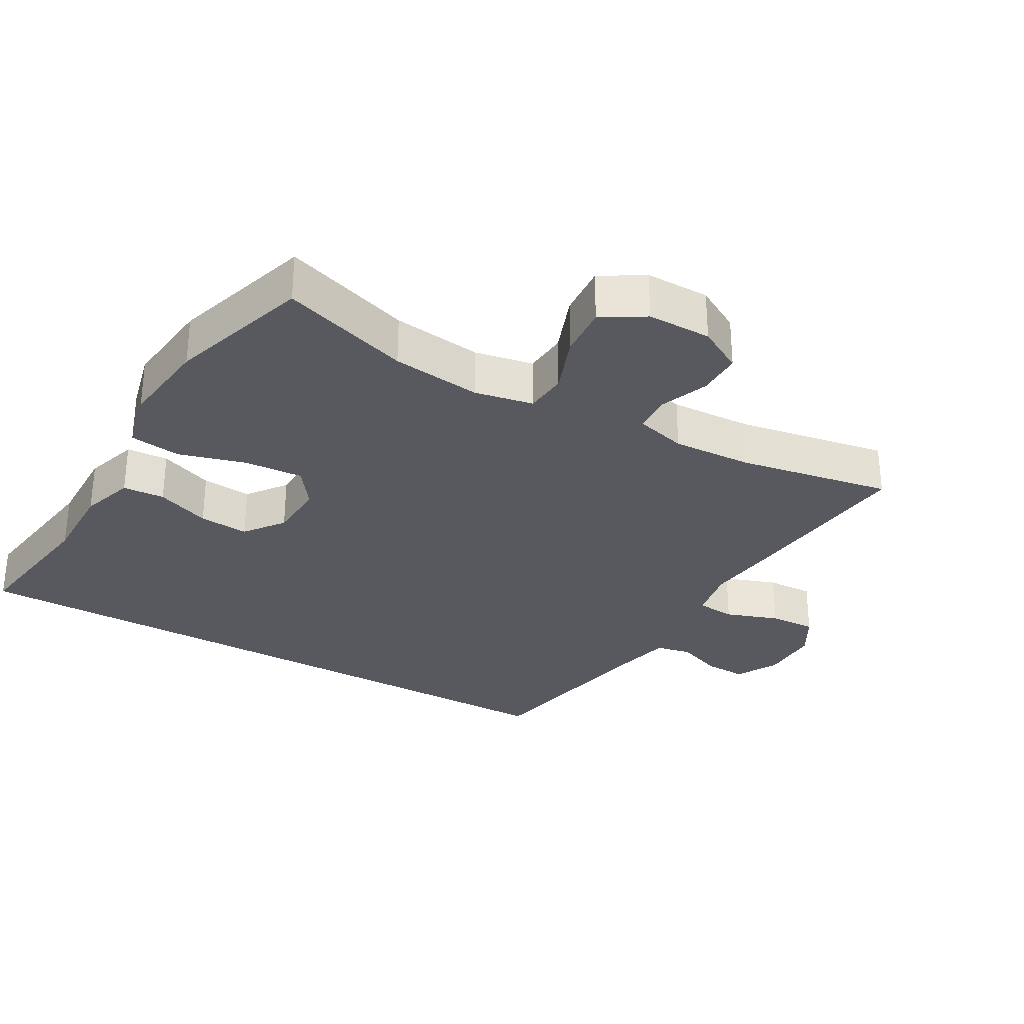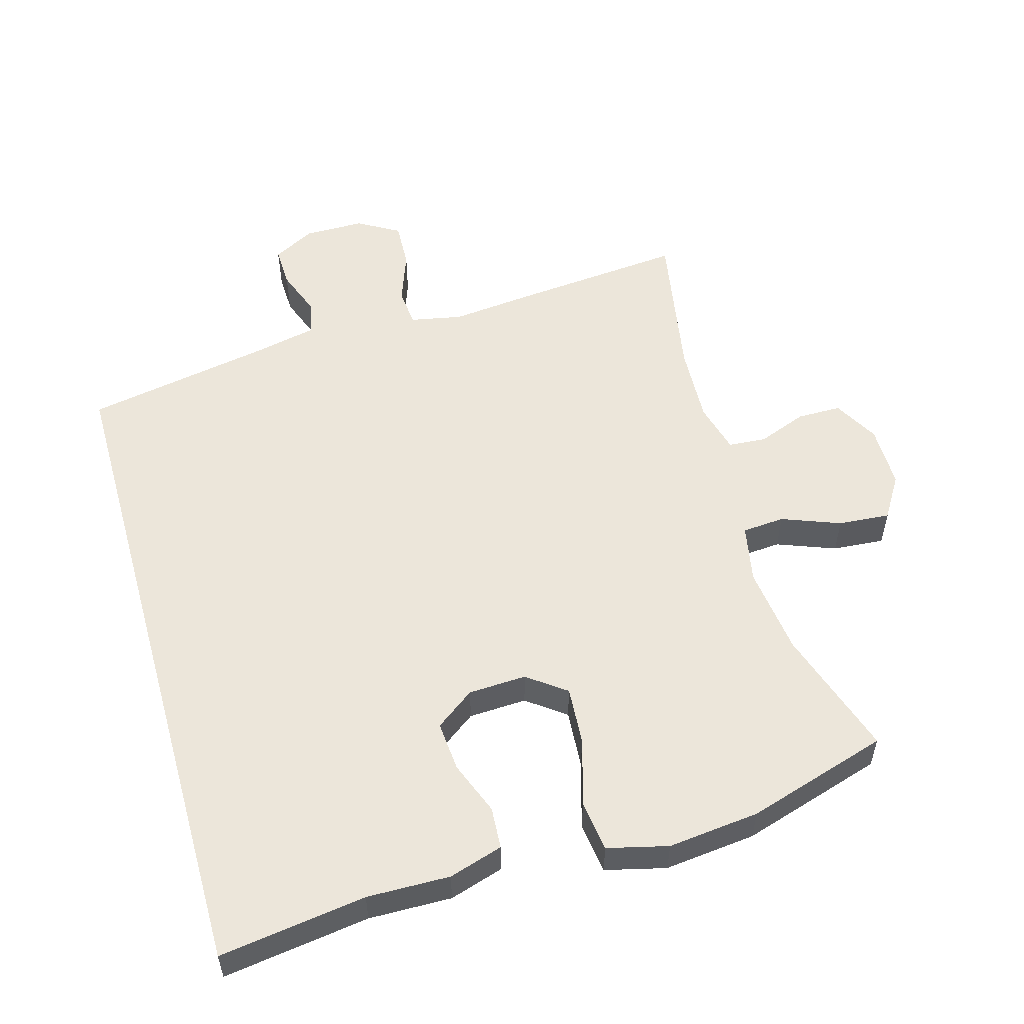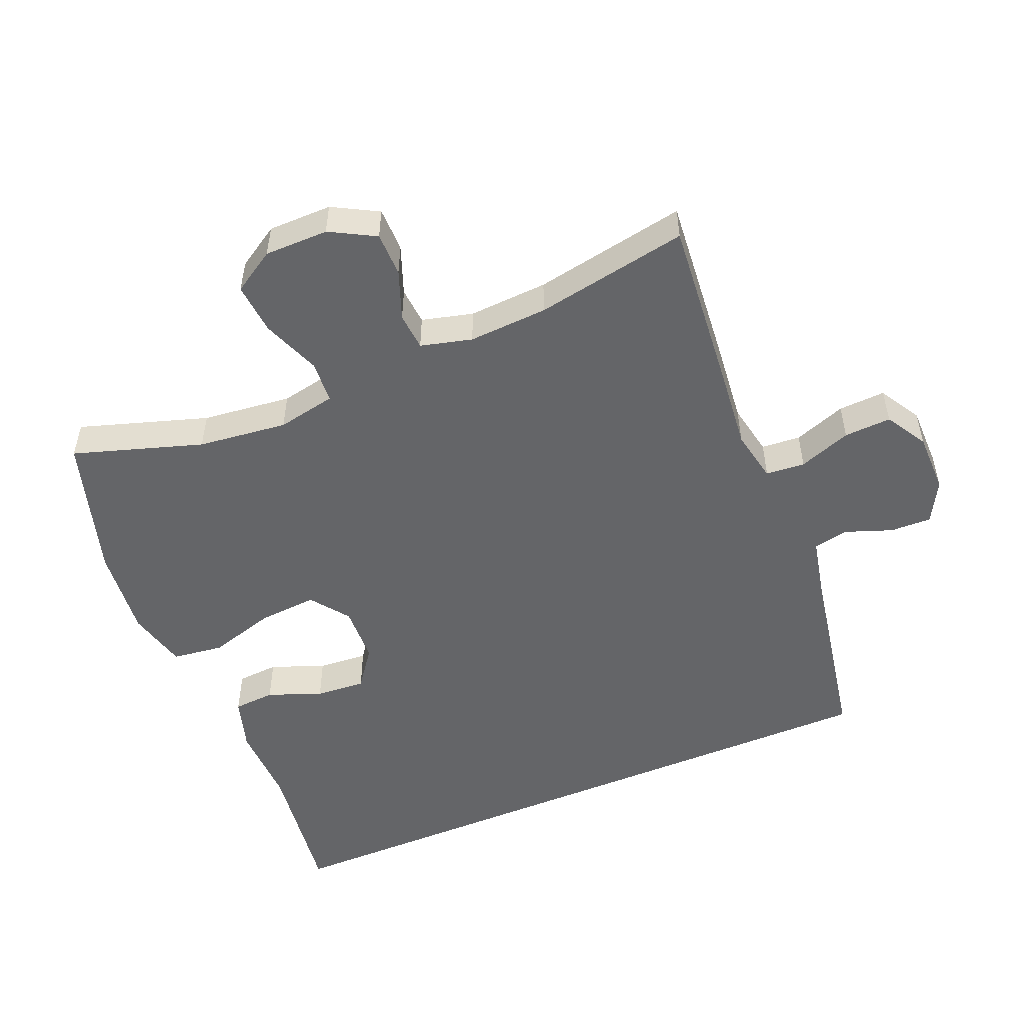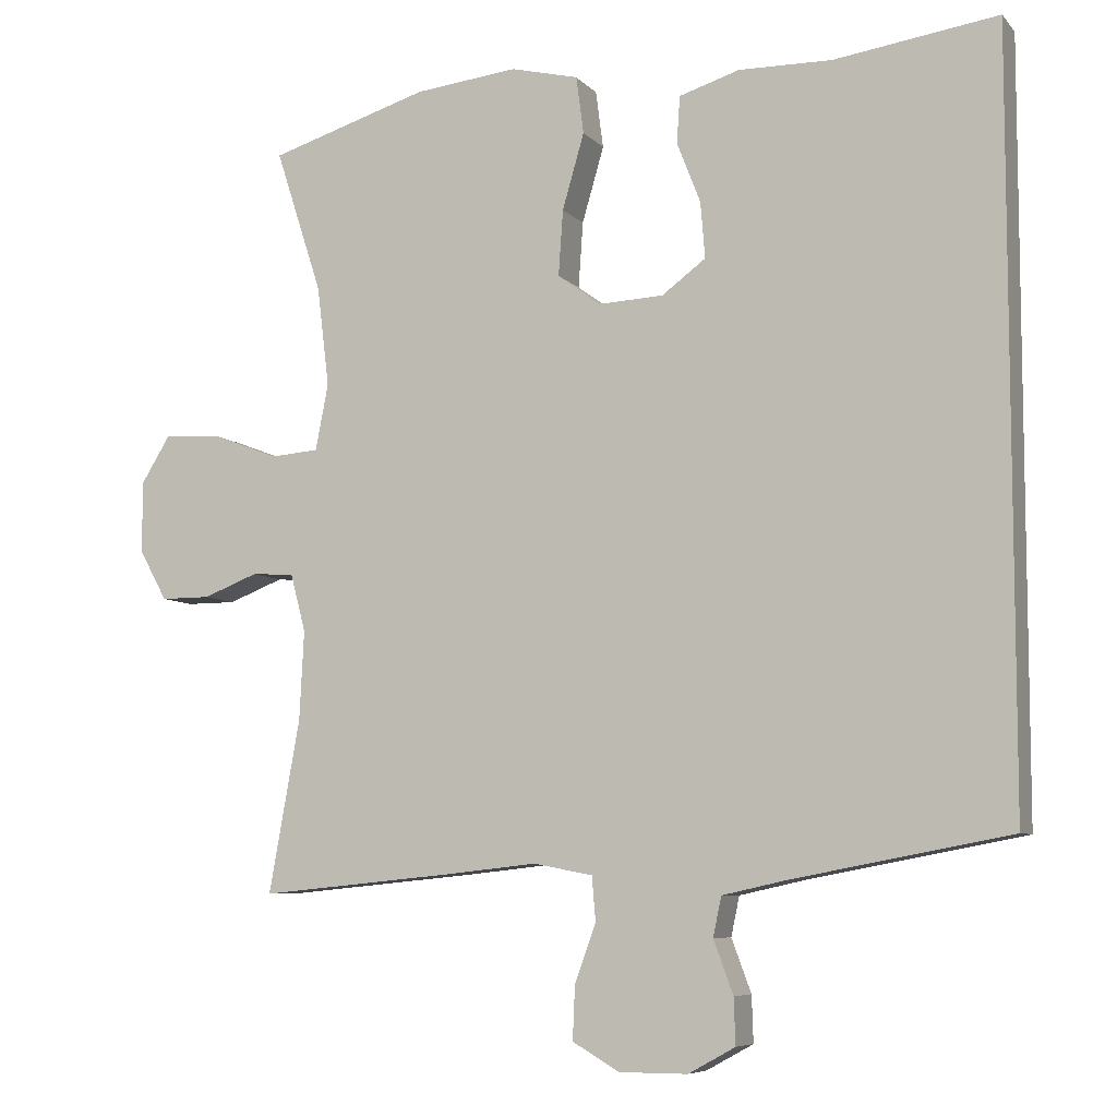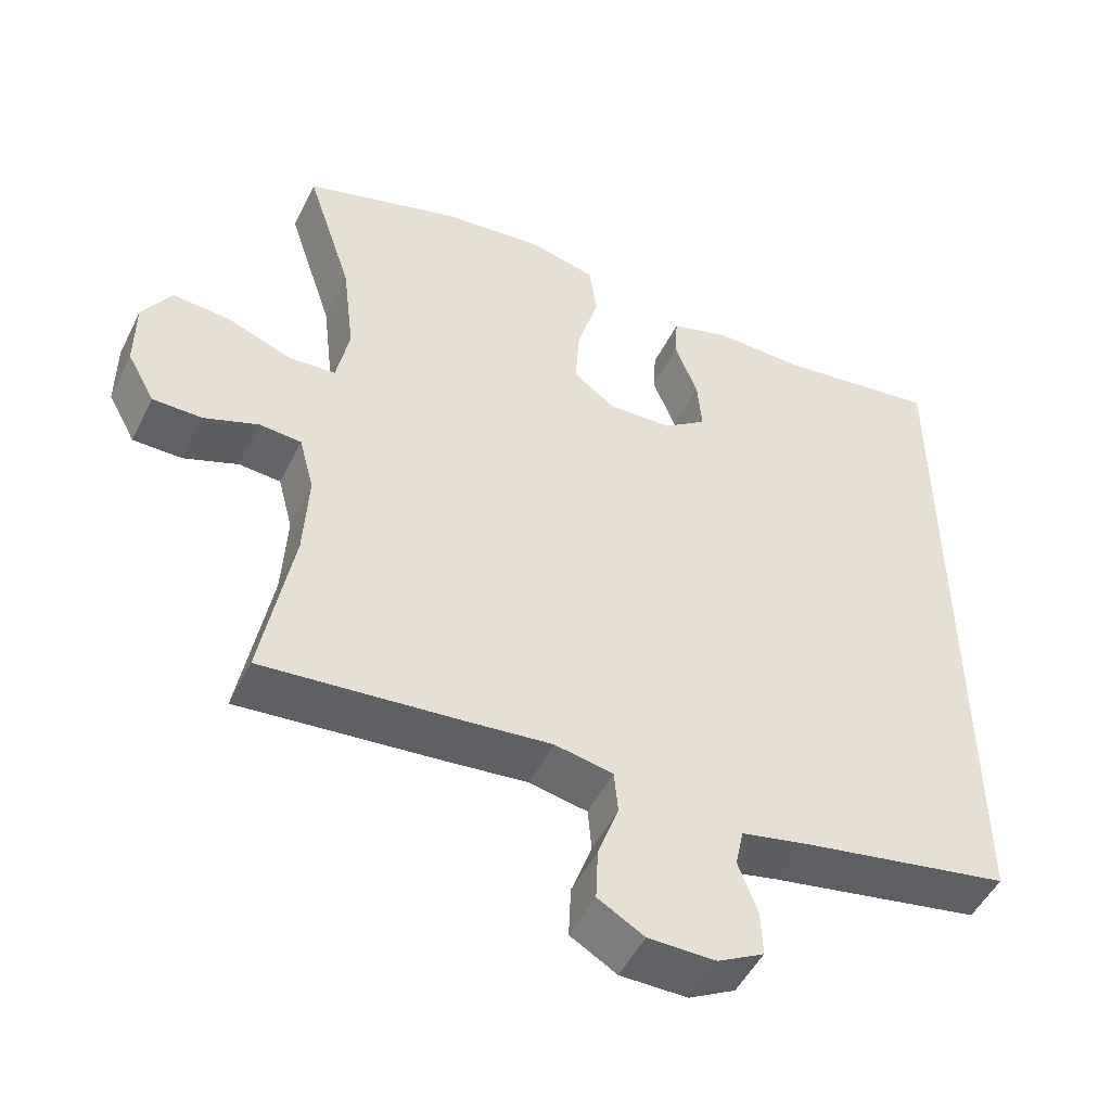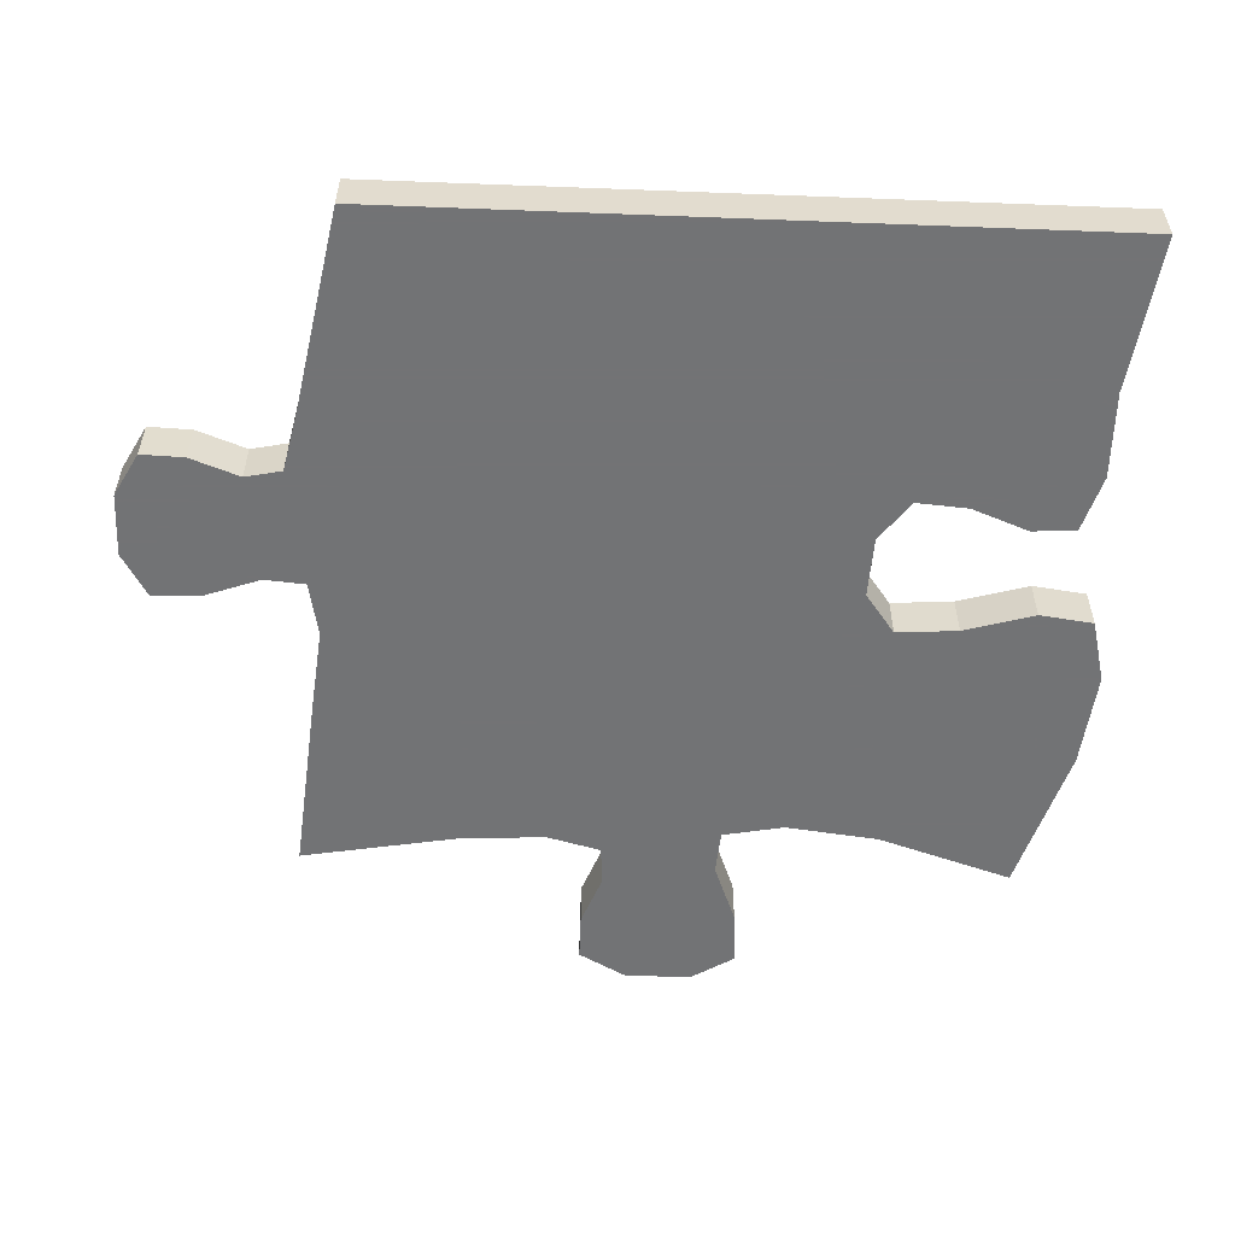
<metadata>
{"format":"obj","ext":"obj","renderer":"f3d","projection":"perspective","resolution":1024,"background":"white","views":[{"elev":-30.3,"azim":60.1,"up":"+Y"},{"elev":54.3,"azim":-15.8,"up":"+Y"},{"elev":-51.6,"azim":113.0,"up":"+Y"},{"elev":-7.2,"azim":-157.7,"up":"+Z"},{"elev":-49.9,"azim":154.2,"up":"+Z"},{"elev":-55.9,"azim":-92.3,"up":"+Y"}]}
</metadata>
<code>
v 0.5 0.07 -0.5
v 0.241 0.07 -0.475
v 0.121 0.07 -0.462
v 0.043 0.07 -0.477
v 0.038 0.07 -0.535
v 0.066 0.07 -0.613
v 0.069 0.07 -0.683
v 0.007 0.07 -0.719
v -0.083 0.07 -0.719
v -0.145 0.07 -0.685
v -0.143 0.07 -0.624
v -0.117 0.07 -0.554
v -0.128 0.07 -0.502
v -0.214 0.07 -0.483
v -0.5 0.07 -0.429
v -0.5 0.07 0.57
v -0.283 0.07 0.539
v -0.16 0.07 0.541
v -0.08 0.07 0.516
v -0.076 0.07 0.454
v -0.107 0.07 0.374
v -0.113 0.07 0.3
v -0.055 0.07 0.257
v 0.031 0.07 0.253
v 0.088 0.07 0.295
v 0.082 0.07 0.382
v 0.053 0.07 0.482
v 0.063 0.07 0.558
v 0.153 0.07 0.58
v 0.289 0.07 0.565
v 0.5 0.07 0.5
v 0.438 0.07 0.309
v 0.422 0.07 0.176
v 0.439 0.07 0.089
v 0.502 0.07 0.084
v 0.589 0.07 0.117
v 0.666 0.07 0.123
v 0.705 0.07 0.06
v 0.705 0.07 -0.035
v 0.668 0.07 -0.102
v 0.602 0.07 -0.102
v 0.529 0.07 -0.074
v 0.473 0.07 -0.078
v 0.453 0.07 -0.154
v 0.459 0.07 -0.272
v 0.5 0 -0.5
v 0.241 0 -0.475
v 0.121 0 -0.462
v 0.043 0 -0.477
v 0.038 0 -0.535
v 0.066 0 -0.613
v 0.069 0 -0.683
v 0.007 0 -0.719
v -0.083 0 -0.719
v -0.145 0 -0.685
v -0.143 0 -0.624
v -0.117 0 -0.554
v -0.128 0 -0.502
v -0.214 0 -0.483
v -0.5 0 -0.429
v -0.5 0 0.57
v -0.283 0 0.539
v -0.16 0 0.541
v -0.08 0 0.516
v -0.076 0 0.454
v -0.107 0 0.374
v -0.113 0 0.3
v -0.055 0 0.257
v 0.031 0 0.253
v 0.088 0 0.295
v 0.082 0 0.382
v 0.053 0 0.482
v 0.063 0 0.558
v 0.153 0 0.58
v 0.289 0 0.565
v 0.5 0 0.5
v 0.438 0 0.309
v 0.422 0 0.176
v 0.439 0 0.089
v 0.502 0 0.084
v 0.589 0 0.117
v 0.666 0 0.123
v 0.705 0 0.06
v 0.705 0 -0.035
v 0.668 0 -0.102
v 0.602 0 -0.102
v 0.529 0 -0.074
v 0.473 0 -0.078
v 0.453 0 -0.154
v 0.459 0 -0.272
f 39 40 41 42
f 39 42 43
f 38 39 43
f 35 36 37 38
f 34 35 38 43
f 29 30 31 32
f 29 32 33
f 26 27 28 29
f 25 26 29 33
f 24 25 33 34
f 18 19 20 21
f 17 18 21 22
f 14 15 16 17
f 13 14 17 22
f 12 13 22 23
f 10 11 12
f 9 10 12
f 5 6 7 8
f 4 5 8 9
f 45 1 2 3
f 44 45 3 4
f 34 43 44 4
f 23 24 34 4
f 4 9 12 23
f 87 86 85 84
f 88 87 84
f 88 84 83
f 83 82 81 80
f 88 83 80 79
f 77 76 75 74
f 78 77 74
f 74 73 72 71
f 78 74 71 70
f 79 78 70 69
f 66 65 64 63
f 67 66 63 62
f 62 61 60 59
f 67 62 59 58
f 68 67 58 57
f 57 56 55
f 57 55 54
f 53 52 51 50
f 54 53 50 49
f 48 47 46 90
f 49 48 90 89
f 49 89 88 79
f 49 79 69 68
f 68 57 54 49
f 1 46 47 2
f 2 47 48 3
f 3 48 49 4
f 4 49 50 5
f 5 50 51 6
f 6 51 52 7
f 7 52 53 8
f 8 53 54 9
f 9 54 55 10
f 10 55 56 11
f 11 56 57 12
f 12 57 58 13
f 13 58 59 14
f 14 59 60 15
f 15 60 61 16
f 16 61 62 17
f 17 62 63 18
f 18 63 64 19
f 19 64 65 20
f 20 65 66 21
f 21 66 67 22
f 22 67 68 23
f 23 68 69 24
f 24 69 70 25
f 25 70 71 26
f 26 71 72 27
f 27 72 73 28
f 28 73 74 29
f 29 74 75 30
f 30 75 76 31
f 31 76 77 32
f 32 77 78 33
f 33 78 79 34
f 34 79 80 35
f 35 80 81 36
f 36 81 82 37
f 37 82 83 38
f 38 83 84 39
f 39 84 85 40
f 40 85 86 41
f 41 86 87 42
f 42 87 88 43
f 43 88 89 44
f 44 89 90 45
f 45 90 46 1

</code>
